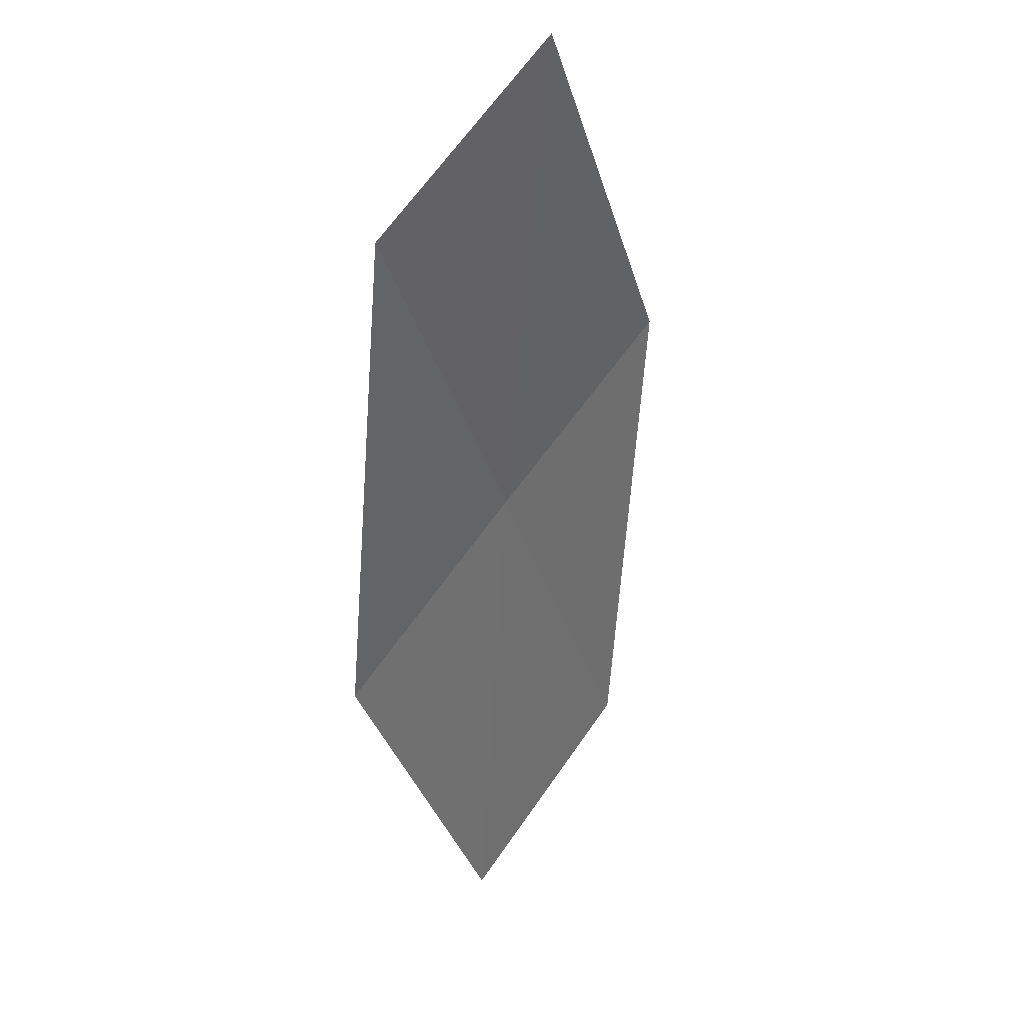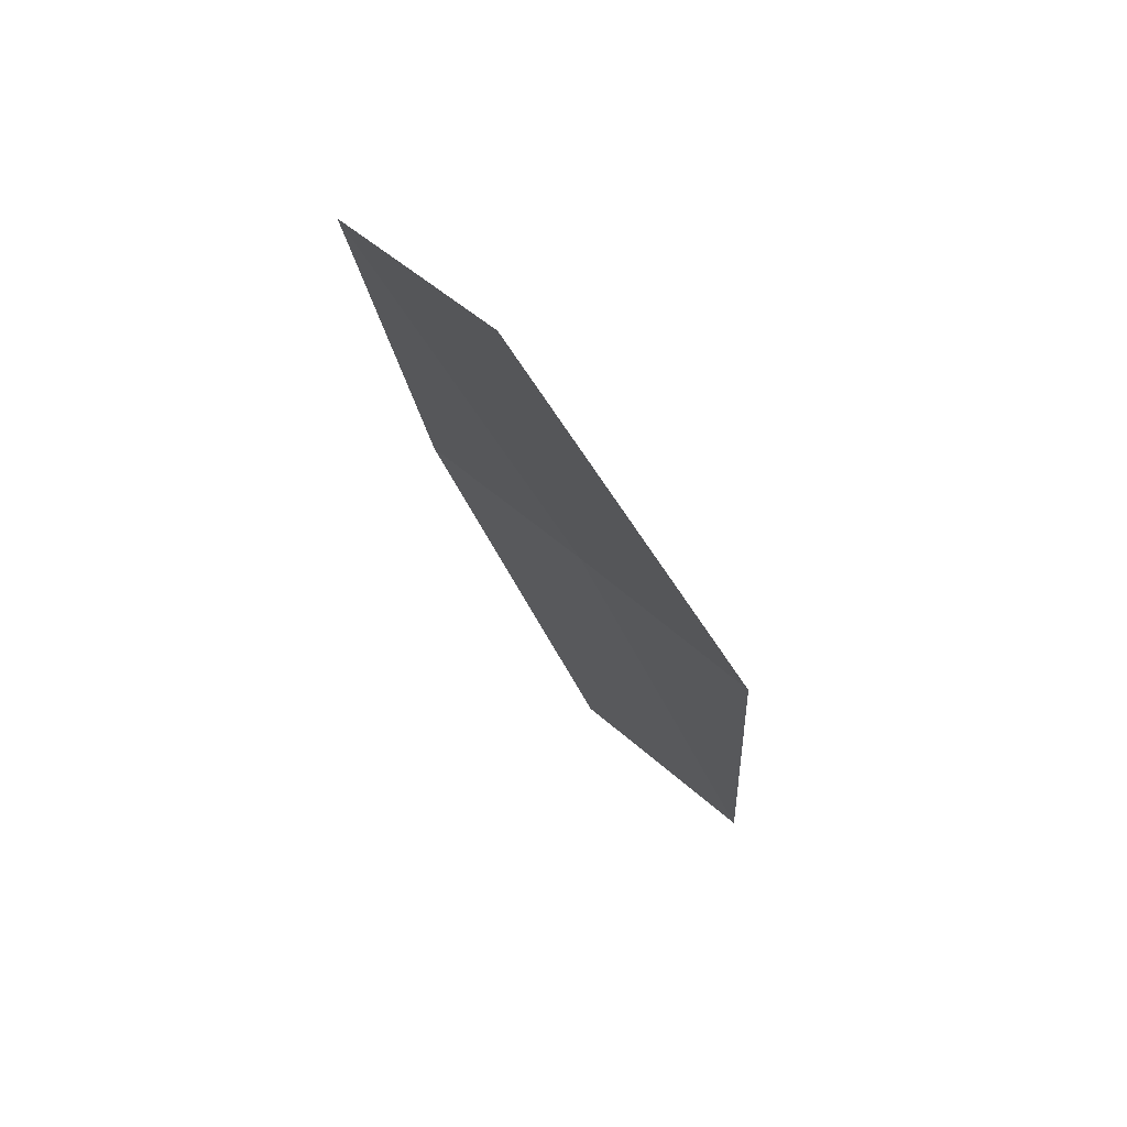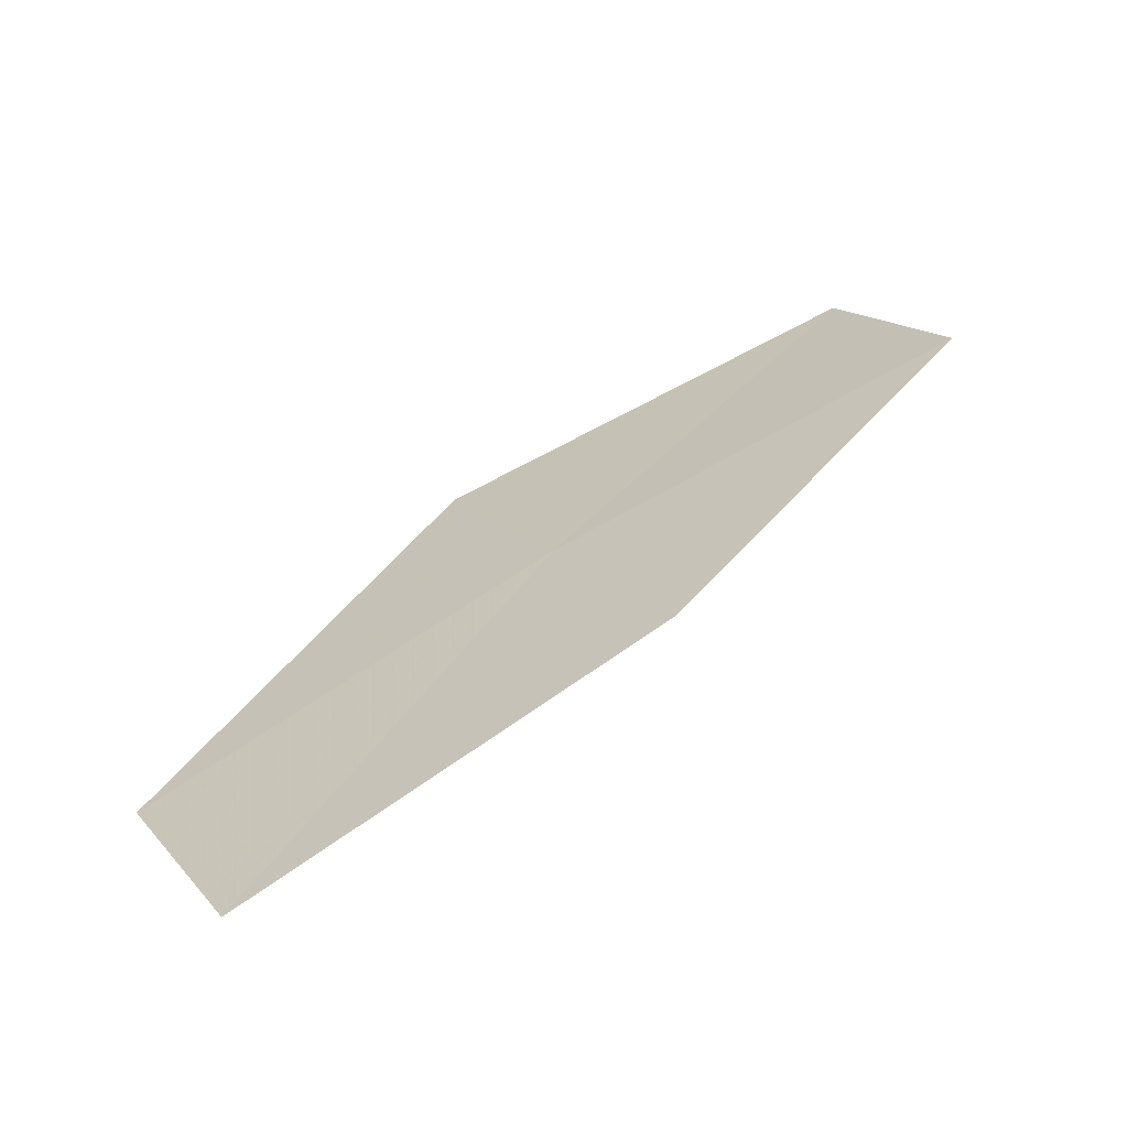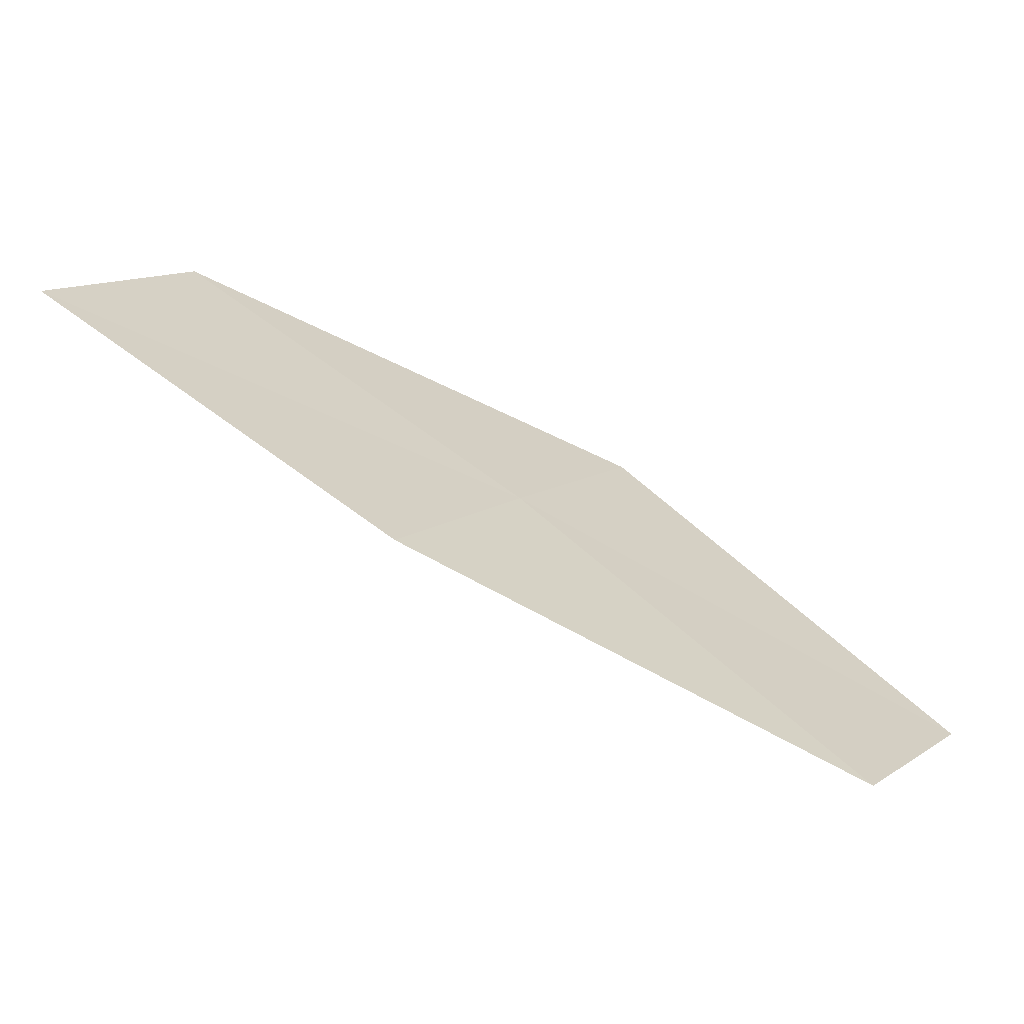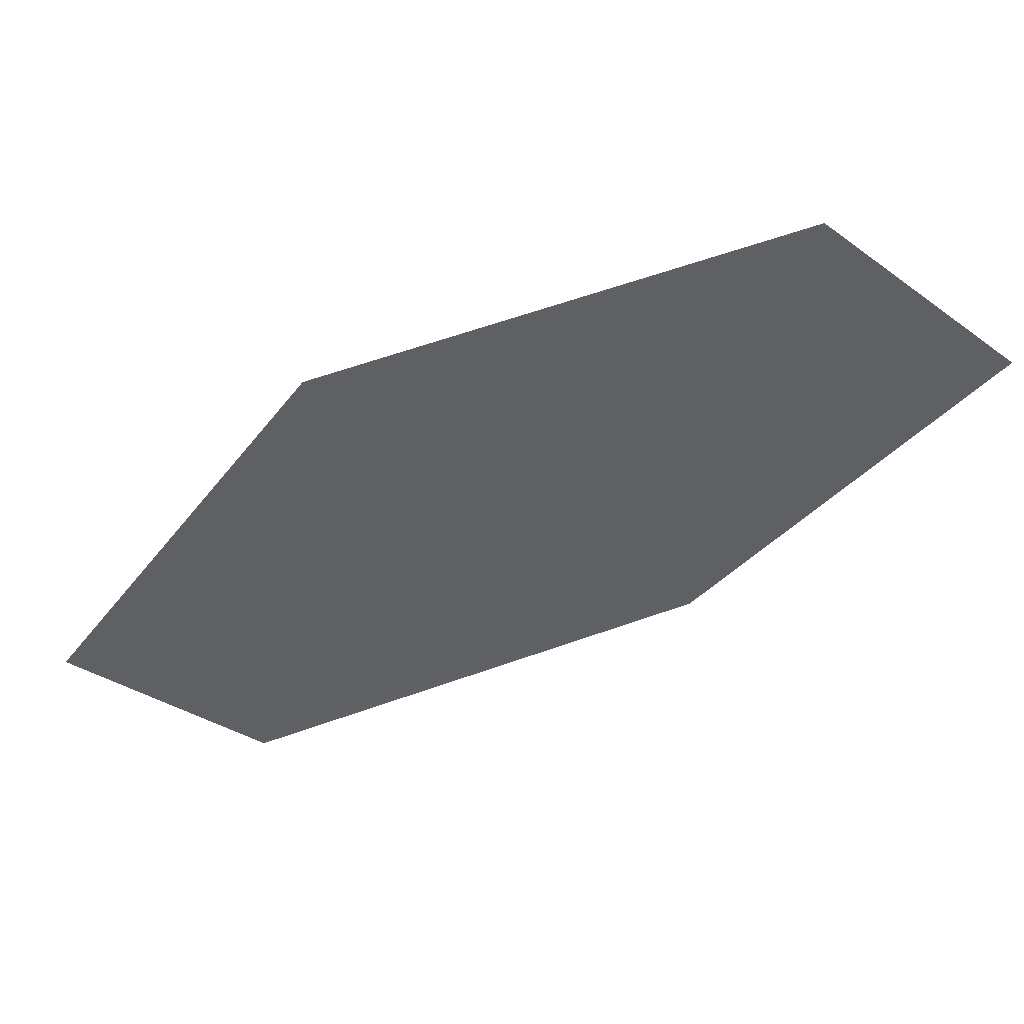
<metadata>
{"format":"obj","ext":"obj","renderer":"f3d","projection":"perspective","resolution":1024,"background":"white","views":[{"elev":-73.7,"azim":117.9,"up":"+Y"},{"elev":-49.1,"azim":72.7,"up":"+Z"},{"elev":76.6,"azim":-73.4,"up":"+Z"},{"elev":-25.1,"azim":12.3,"up":"+Y"},{"elev":9.5,"azim":-136.3,"up":"+Y"}]}
</metadata>
<code>
v 14.58 26.21 14.07
v 13.1 27.42 14.28
v 14.89 26.76 13.18
v 12.78 26.84 15.16
v 14.27 25.65 14.95
v 15.99 24.89 13.85
v 16.32 25.39 12.96
f 1 5 6
f 1 6 7
f 1 7 3
f 1 4 5
f 1 3 2
f 1 2 4

</code>
